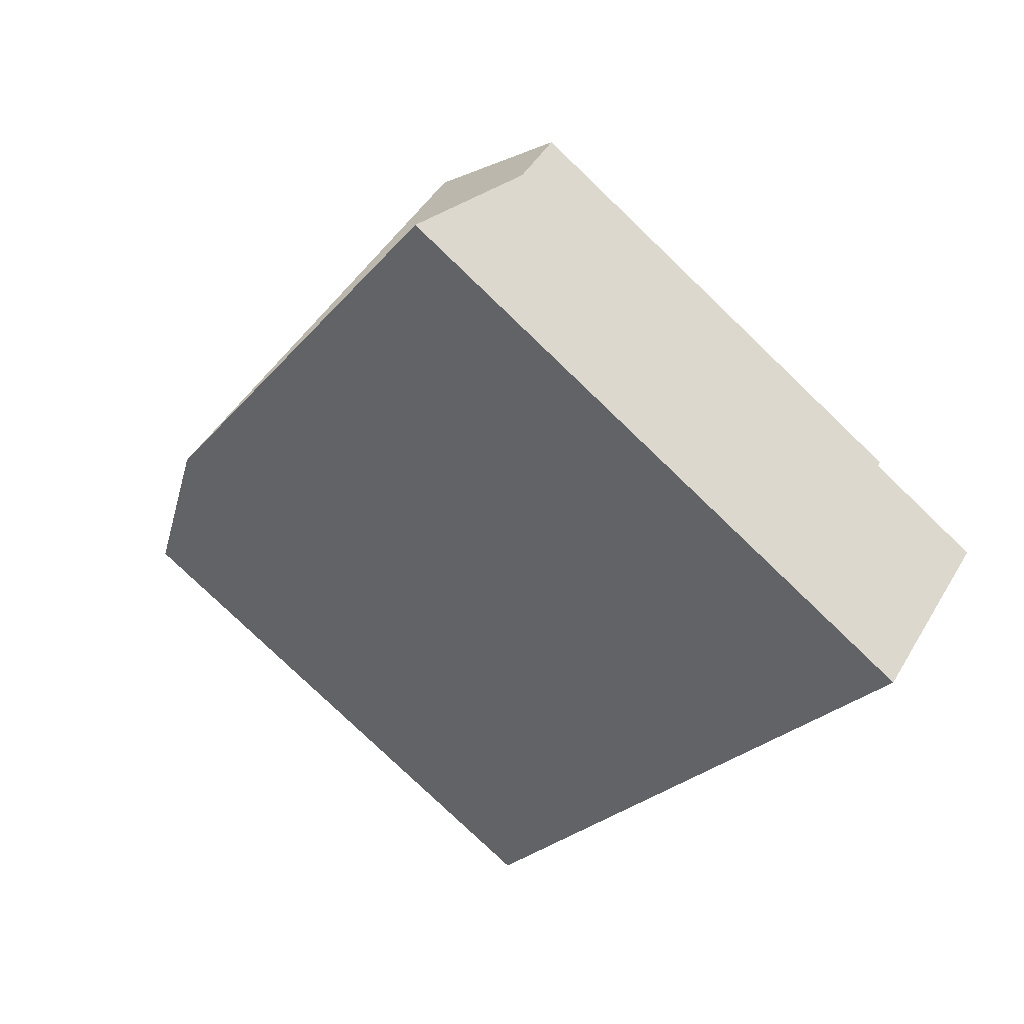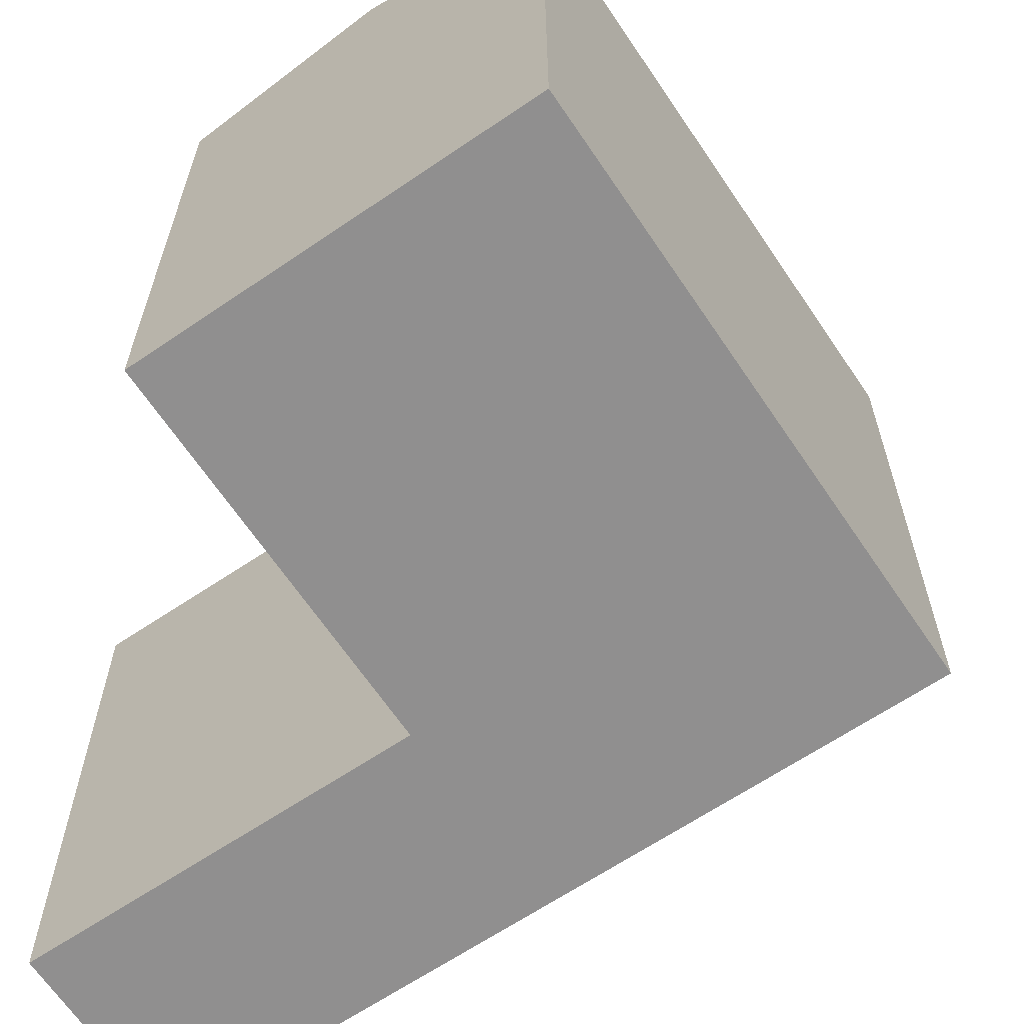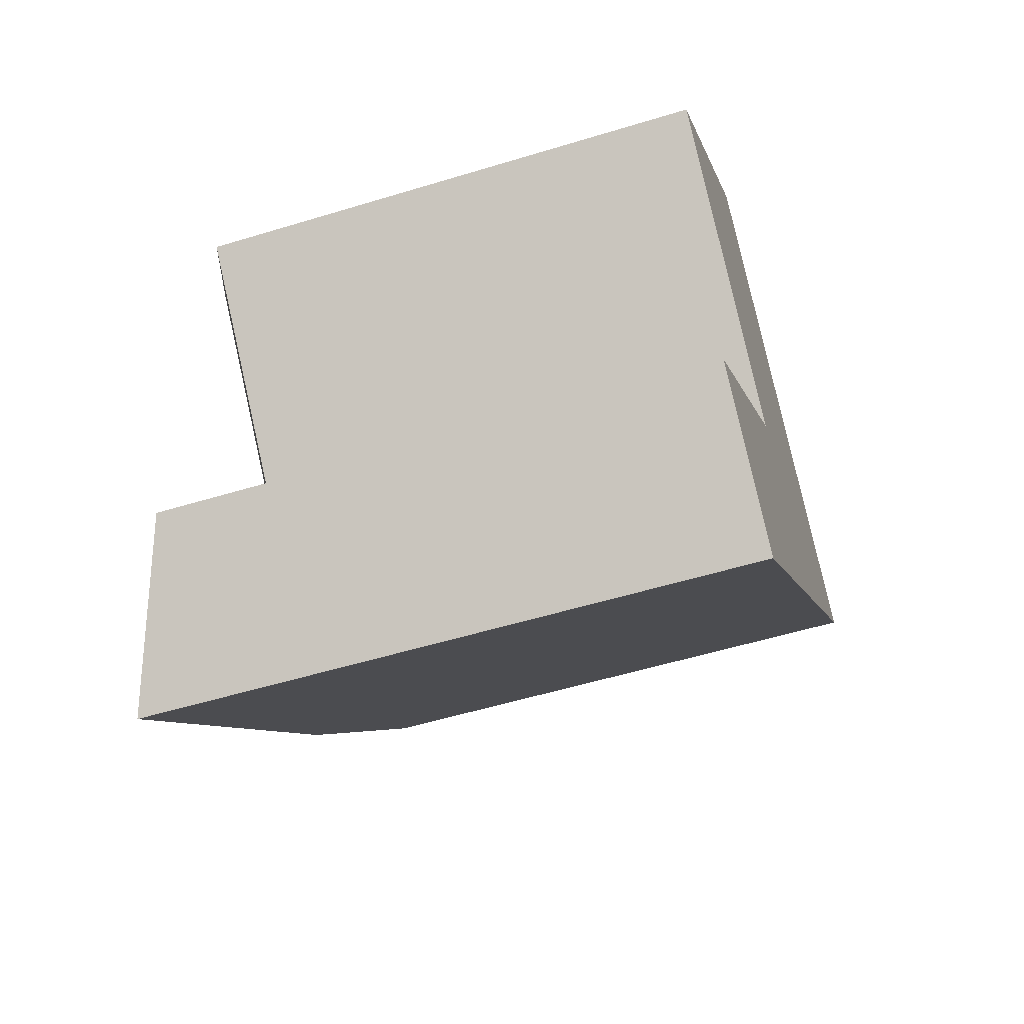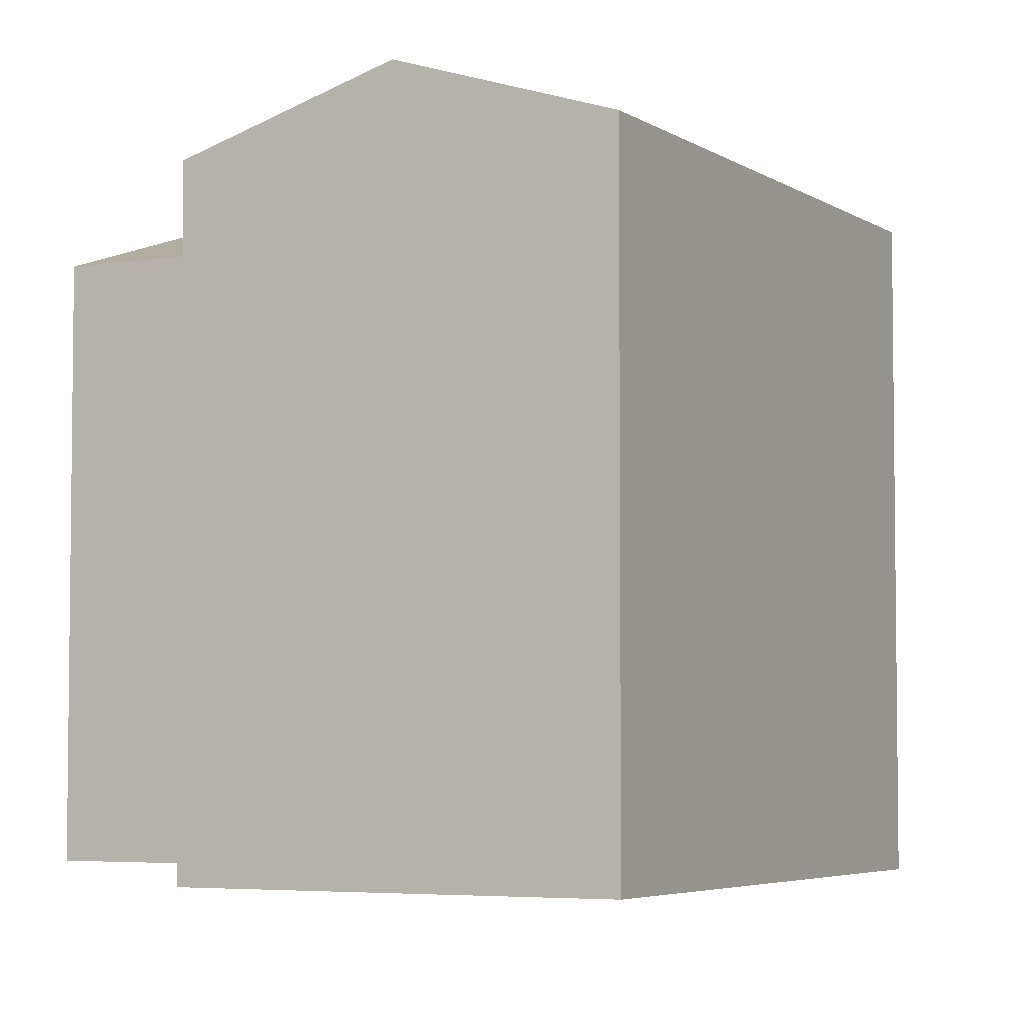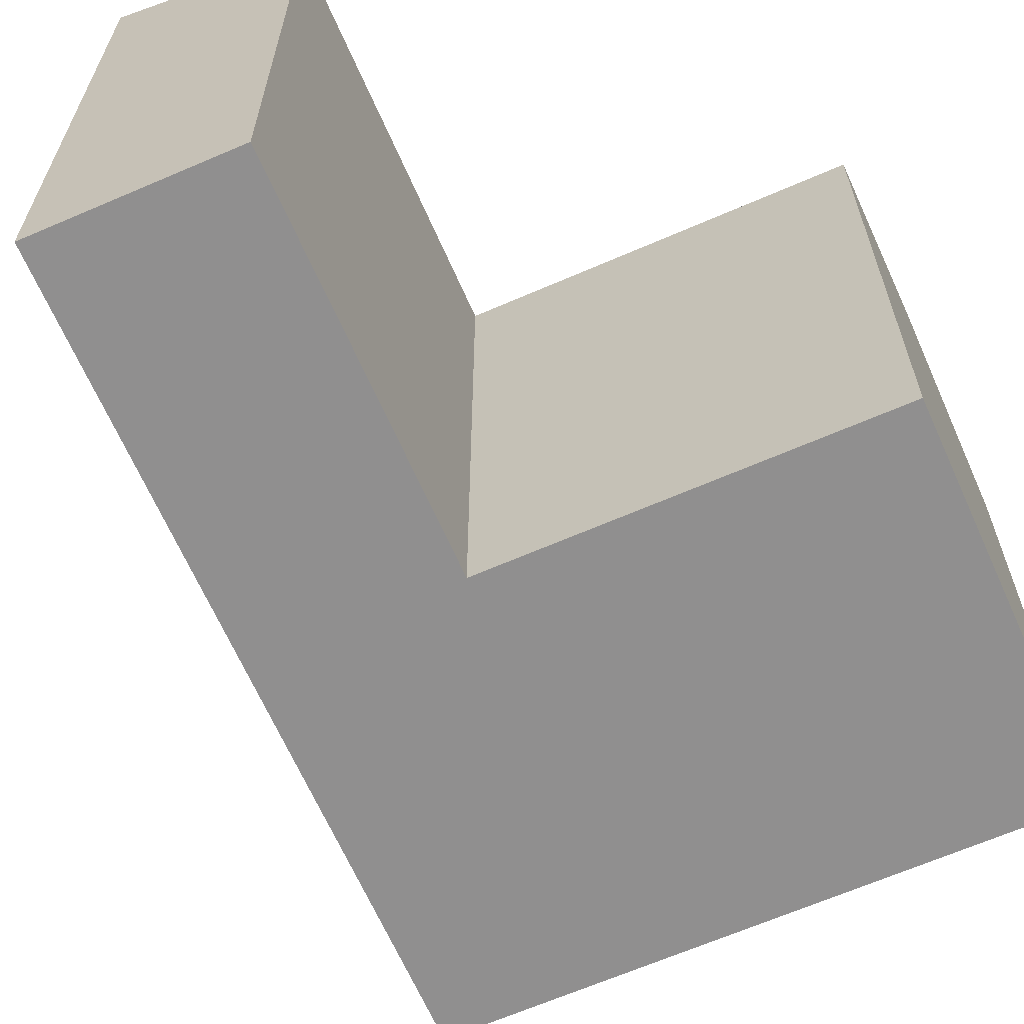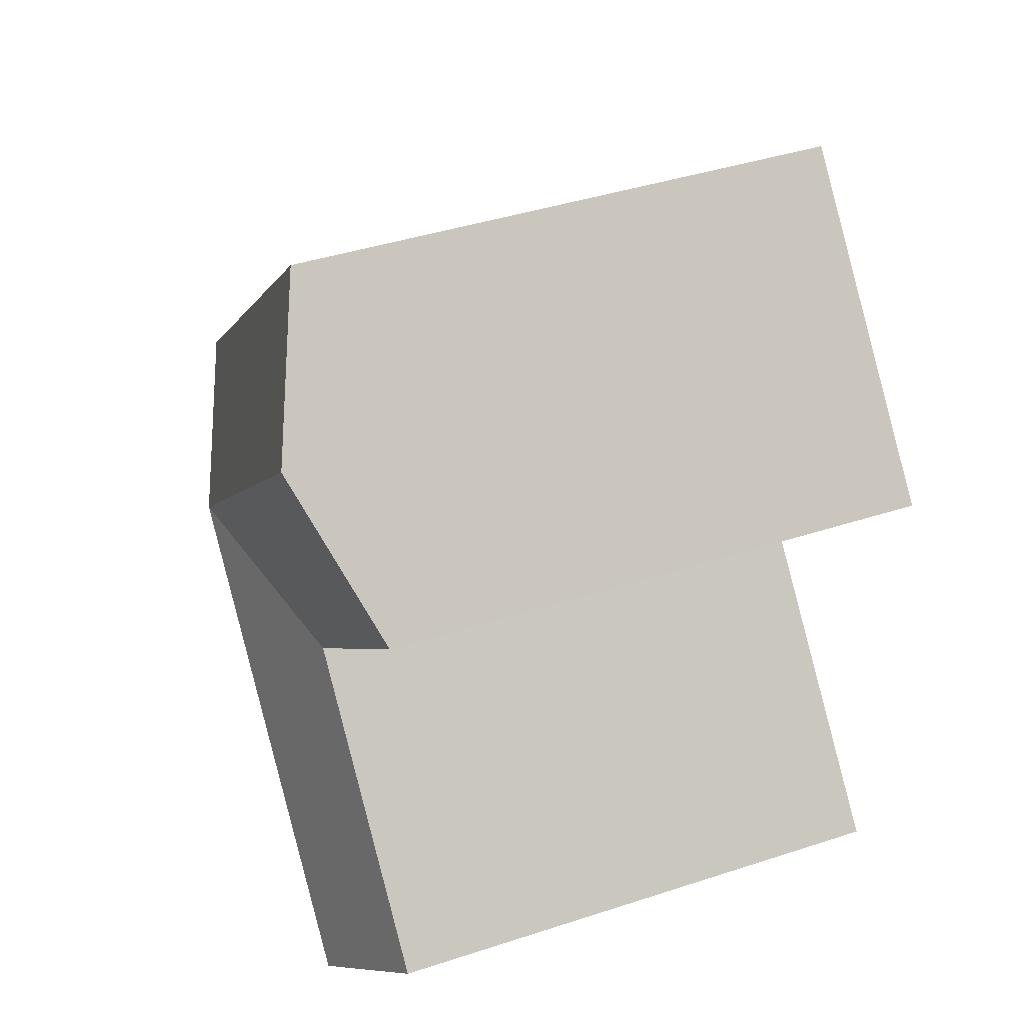
<metadata>
{"format":"obj","ext":"obj","renderer":"f3d","projection":"perspective","resolution":1024,"background":"white","views":[{"elev":-78.9,"azim":-133.8,"up":"+Z"},{"elev":-65.4,"azim":-11.6,"up":"+Y"},{"elev":-54.4,"azim":-72.1,"up":"+Z"},{"elev":-4.6,"azim":-17.8,"up":"+Y"},{"elev":-65.4,"azim":-111.9,"up":"+Y"},{"elev":43.1,"azim":-111.0,"up":"+Z"}]}
</metadata>
<code>
v  11.93 18.6 -11.71
v  7.895 16.85 -7.75
v  15.89 18.6 -7.672
v  0.001705 16.85 -15.81
v  4.027 18.6 -19.79
v  11.85 18.6 -3.708
v  3.925 18.6 4.074
v  0.0003592 16.85 -0.0005339
v  15.81 16.85 0.3349
v  19.85 16.85 -3.63
v  7.85 16.85 8.149
v  3.925 -2.495e-16 4.075
v  7.85 -4.99e-16 8.15
v  0 0 0
v  15.81 -2.054e-17 0.3354
v  19.85 2.222e-16 -3.629
v  0.001346 9.682e-16 -15.81
v  7.895 4.745e-16 -7.75
v  4.026 1.212e-15 -19.79
v  15.89 4.698e-16 -7.672
v  11.93 7.173e-16 -11.71
g defaultobject
f 1 2 3
f 2 1 4
f 4 1 5
f 2 6 3
f 6 2 7
f 7 2 8
f 3 9 10
f 9 3 11
f 11 3 6
f 11 6 7
f 11 12 13
f 12 11 14
f 14 11 8
f 8 11 7
f 10 15 16
f 15 10 13
f 13 10 11
f 11 10 9
f 2 17 18
f 17 2 4
f 4 19 17
f 19 4 5
f 8 18 14
f 18 8 2
f 20 10 16
f 10 20 21
f 10 21 19
f 10 19 5
f 10 5 1
f 10 1 3
f 21 17 19
f 17 21 20
f 17 20 18
f 18 20 16
f 18 16 15
f 18 15 14
f 14 15 13
f 14 13 12

</code>
